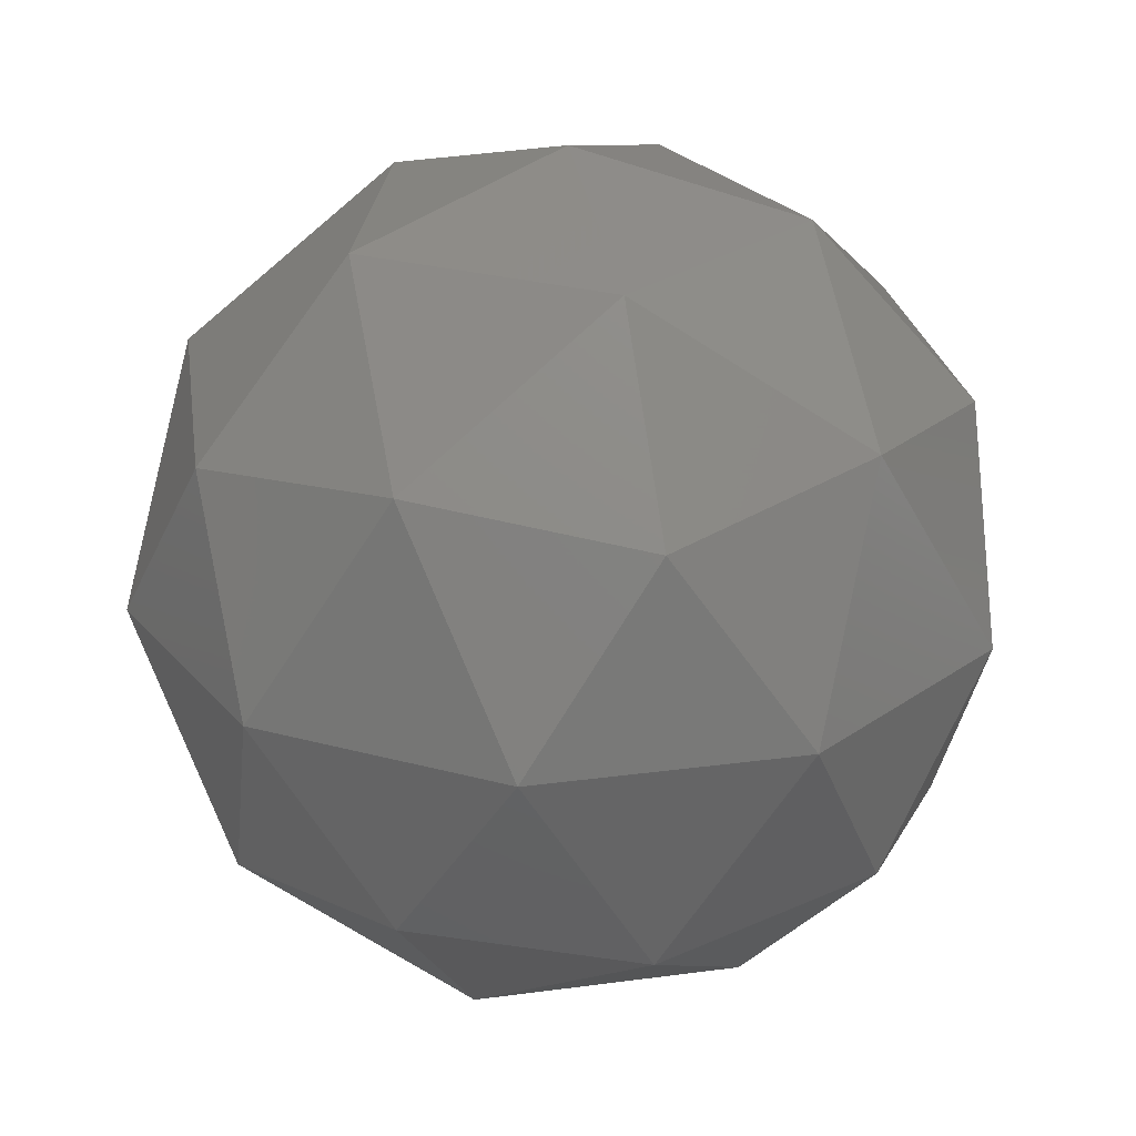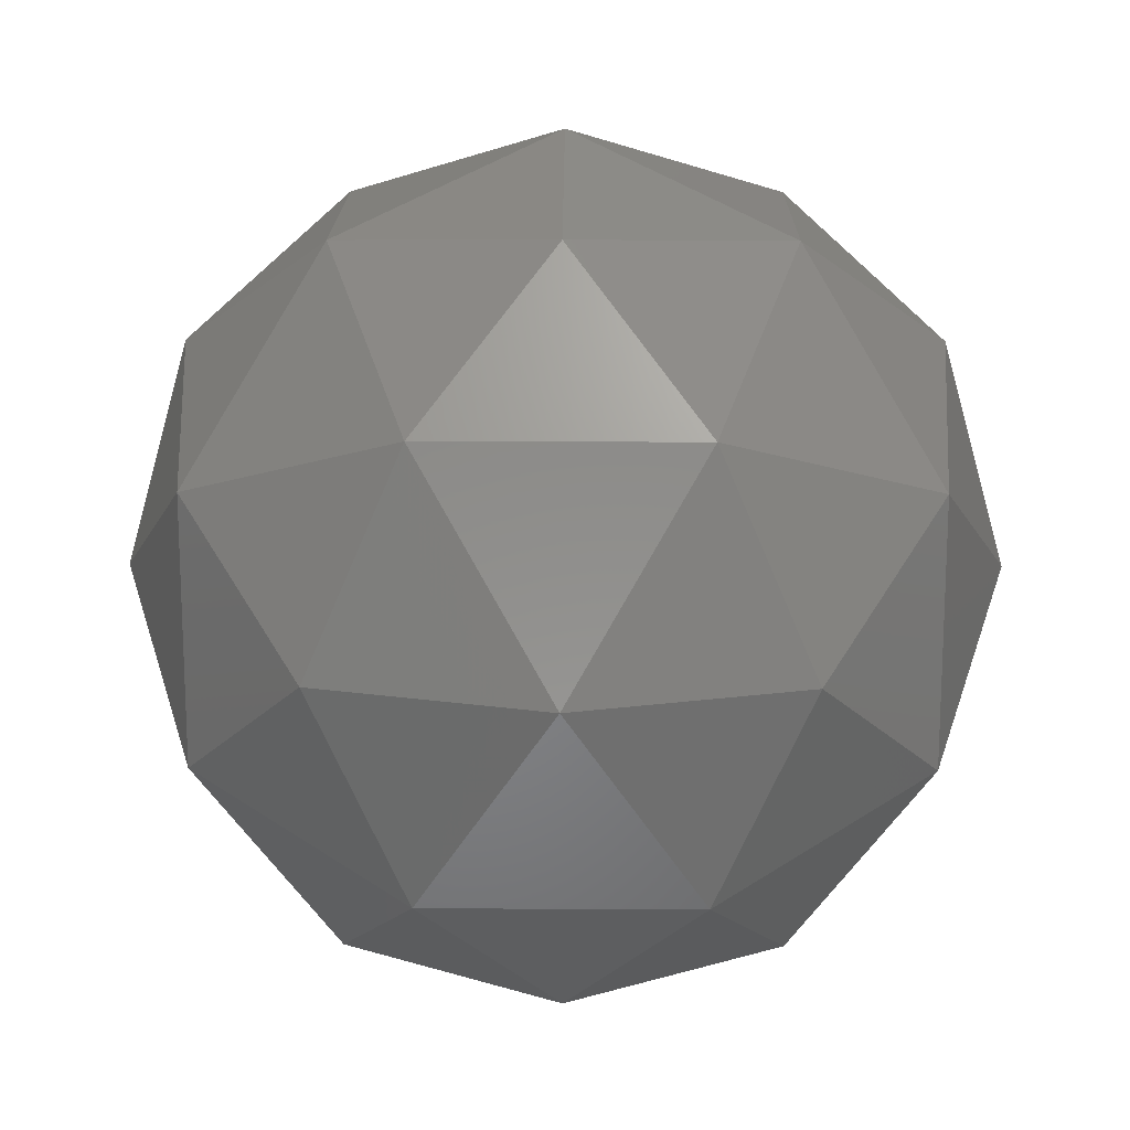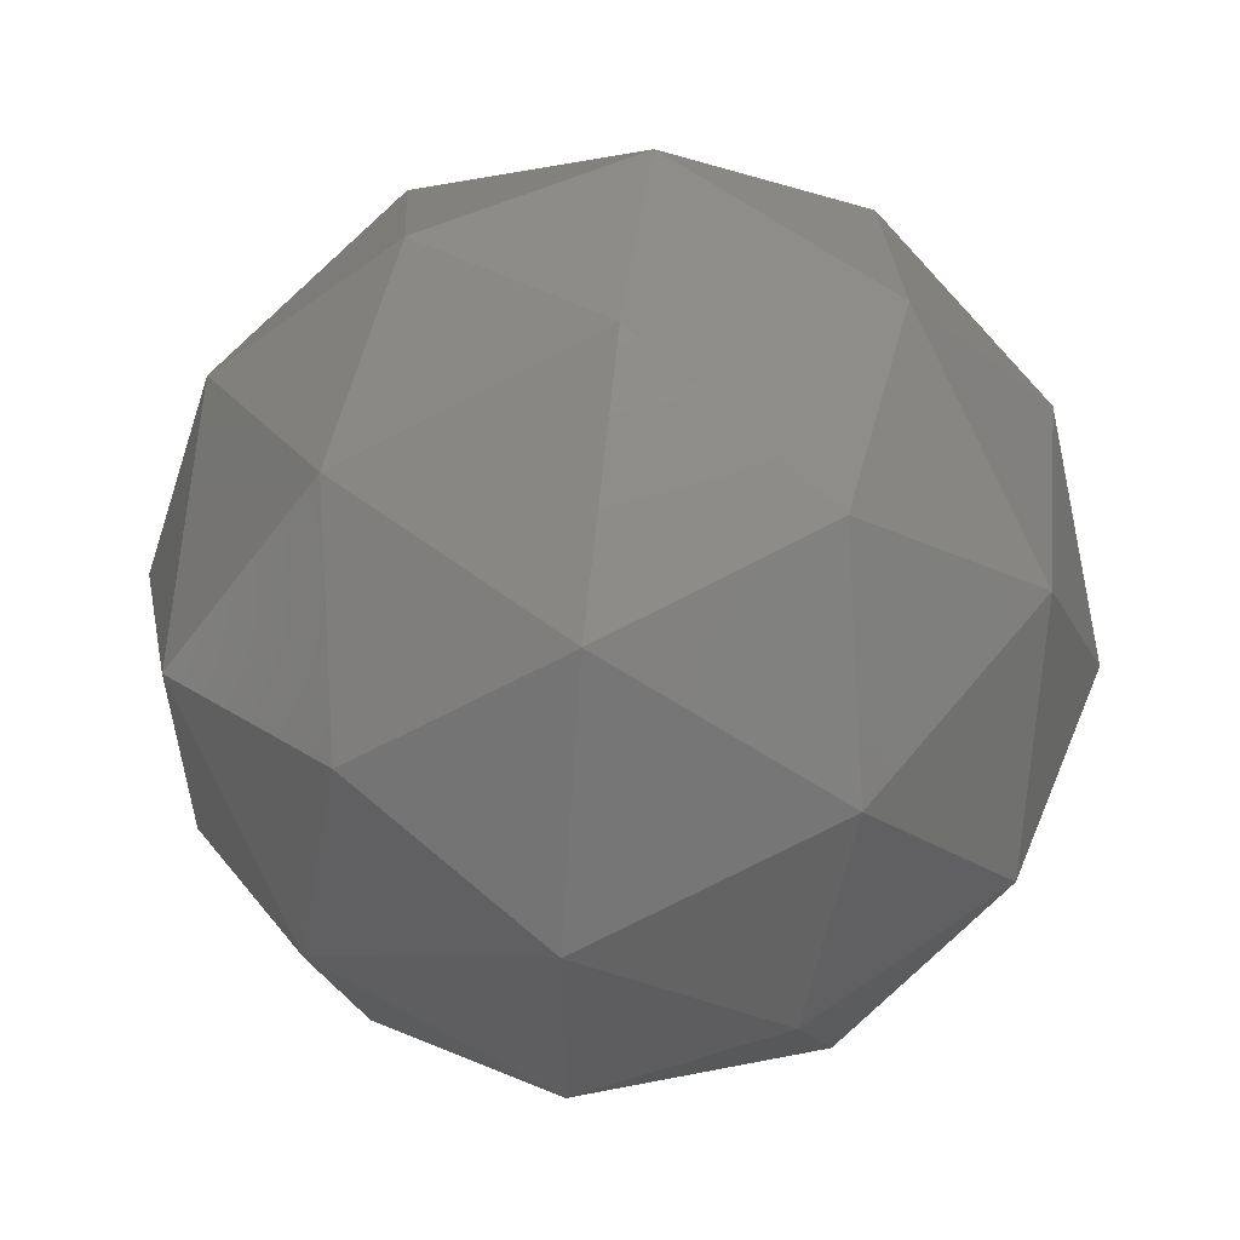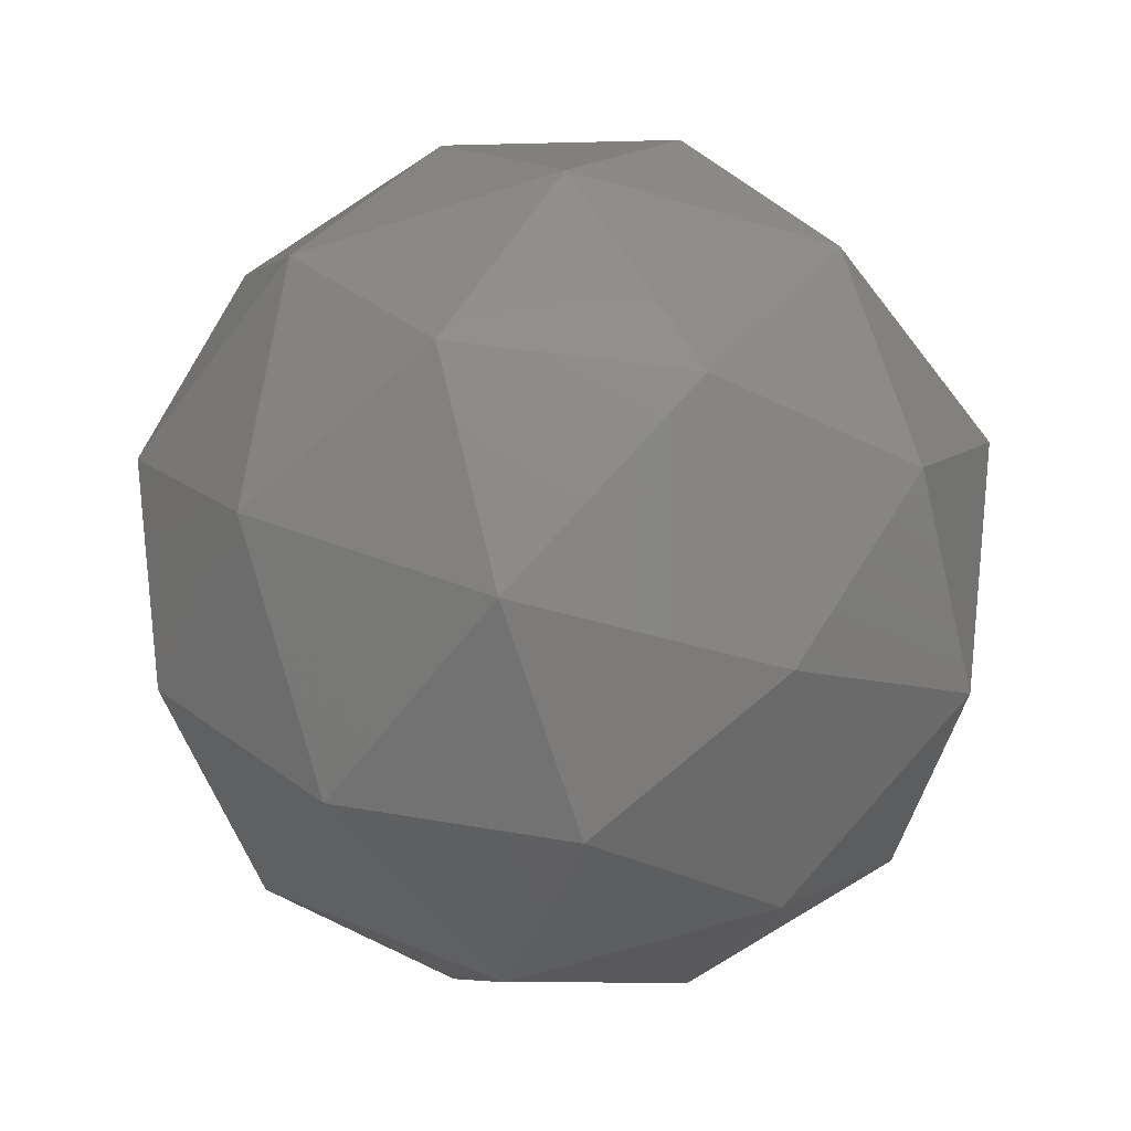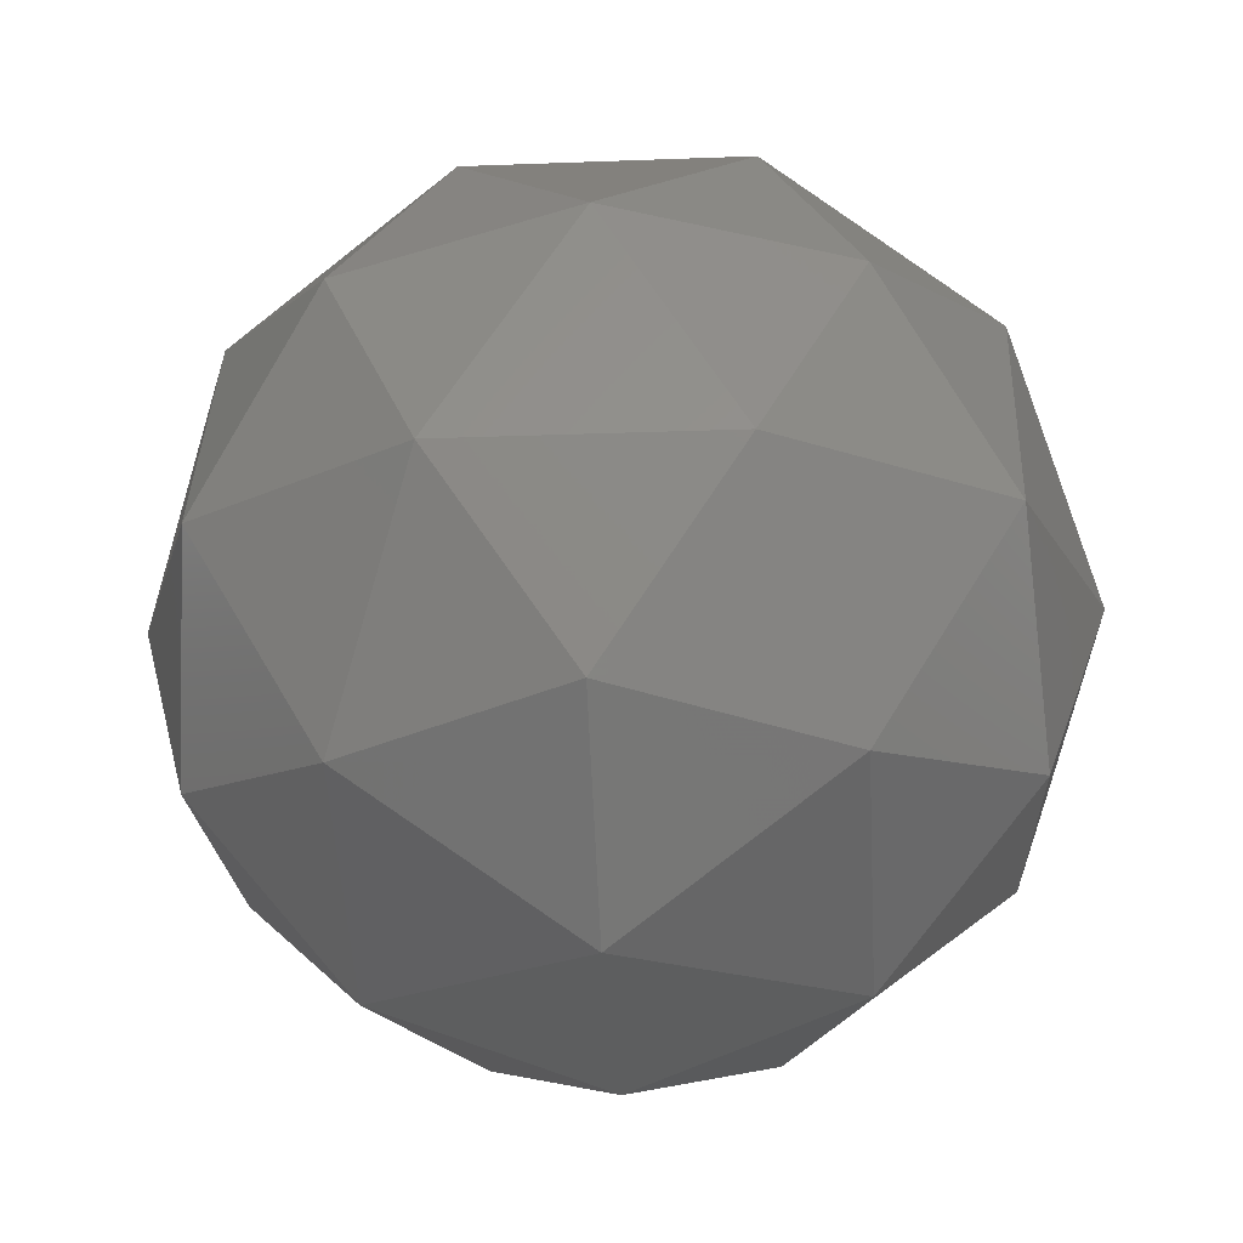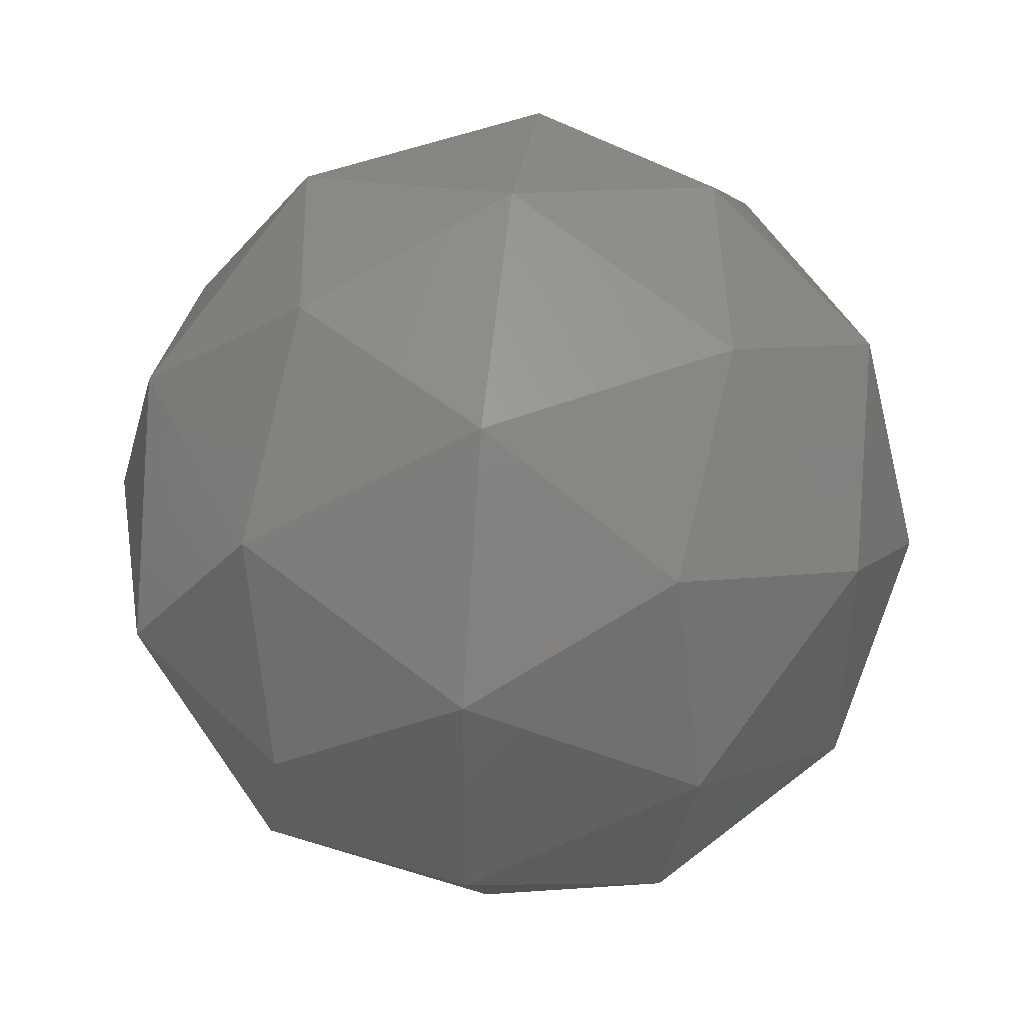
<metadata>
{"format":"stl","ext":"stl","renderer":"f3d","projection":"perspective","resolution":1024,"background":"white","views":[{"elev":25.7,"azim":-138.3,"up":"+Z"},{"elev":16.9,"azim":32.3,"up":"+Y"},{"elev":57.0,"azim":-20.0,"up":"+Y"},{"elev":33.9,"azim":61.3,"up":"+Y"},{"elev":-20.9,"azim":-158.0,"up":"+Z"},{"elev":43.8,"azim":-83.5,"up":"+Y"}]}
</metadata>
<code>
# stl→obj: 42 verts, 80 faces
v 0 0.015 -0.01
v 0.004253 0.01191 -0.008507
v -0.001625 0.01 -0.008507
v 0.007236 0.009743 -0.004472
v 0.008506 0.015 -0.005257
v -0.005257 0.015 -0.008507
v -0.001625 0.02 -0.008507
v 0.004253 0.01809 -0.008507
v 0.009511 0.01191 0
v -0.002764 0.006494 -0.004472
v 0.002629 0.00691 -0.005257
v 0 0.005 0
v -0.008944 0.015 -0.004472
v -0.006882 0.01 -0.005257
v -0.009511 0.01191 0
v -0.002764 0.02351 -0.004472
v -0.006882 0.02 -0.005257
v -0.005878 0.02309 0
v 0.007236 0.02026 -0.004472
v 0.002629 0.02309 -0.005257
v 0.005878 0.02309 0
v 0.005878 0.00691 0
v -0.005878 0.00691 0
v -0.009511 0.01809 0
v 0 0.025 0
v 0.009511 0.01809 0
v 0.002764 0.006494 0.004472
v 0.006882 0.01 0.005257
v 0.001625 0.01 0.008507
v -0.007236 0.009743 0.004472
v -0.002629 0.00691 0.005257
v -0.004253 0.01191 0.008507
v -0.007236 0.02026 0.004472
v -0.008506 0.015 0.005257
v -0.004253 0.01809 0.008507
v 0.002764 0.02351 0.004472
v -0.002629 0.02309 0.005257
v 0.001625 0.02 0.008507
v 0.008944 0.015 0.004472
v 0.006882 0.02 0.005257
v 0.005257 0.015 0.008507
v 0 0.015 0.01
f 1 2 3
f 4 2 5
f 1 3 6
f 1 6 7
f 1 7 8
f 4 5 9
f 10 11 12
f 13 14 15
f 16 17 18
f 19 20 21
f 4 9 22
f 10 12 23
f 13 15 24
f 16 18 25
f 19 21 26
f 27 28 29
f 30 31 32
f 33 34 35
f 36 37 38
f 39 40 41
f 41 38 42
f 41 40 38
f 40 36 38
f 38 35 42
f 38 37 35
f 37 33 35
f 35 32 42
f 35 34 32
f 34 30 32
f 32 29 42
f 32 31 29
f 31 27 29
f 29 41 42
f 29 28 41
f 28 39 41
f 26 40 39
f 26 21 40
f 21 36 40
f 25 37 36
f 25 18 37
f 18 33 37
f 24 34 33
f 24 15 34
f 15 30 34
f 23 31 30
f 23 12 31
f 12 27 31
f 22 28 27
f 22 9 28
f 9 39 28
f 21 25 36
f 21 20 25
f 20 16 25
f 18 24 33
f 18 17 24
f 17 13 24
f 15 23 30
f 15 14 23
f 14 10 23
f 12 22 27
f 12 11 22
f 11 4 22
f 9 26 39
f 9 5 26
f 5 19 26
f 8 20 19
f 8 7 20
f 7 16 20
f 7 17 16
f 7 6 17
f 6 13 17
f 6 14 13
f 6 3 14
f 3 10 14
f 5 8 19
f 5 2 8
f 2 1 8
f 3 11 10
f 3 2 11
f 2 4 11

</code>
